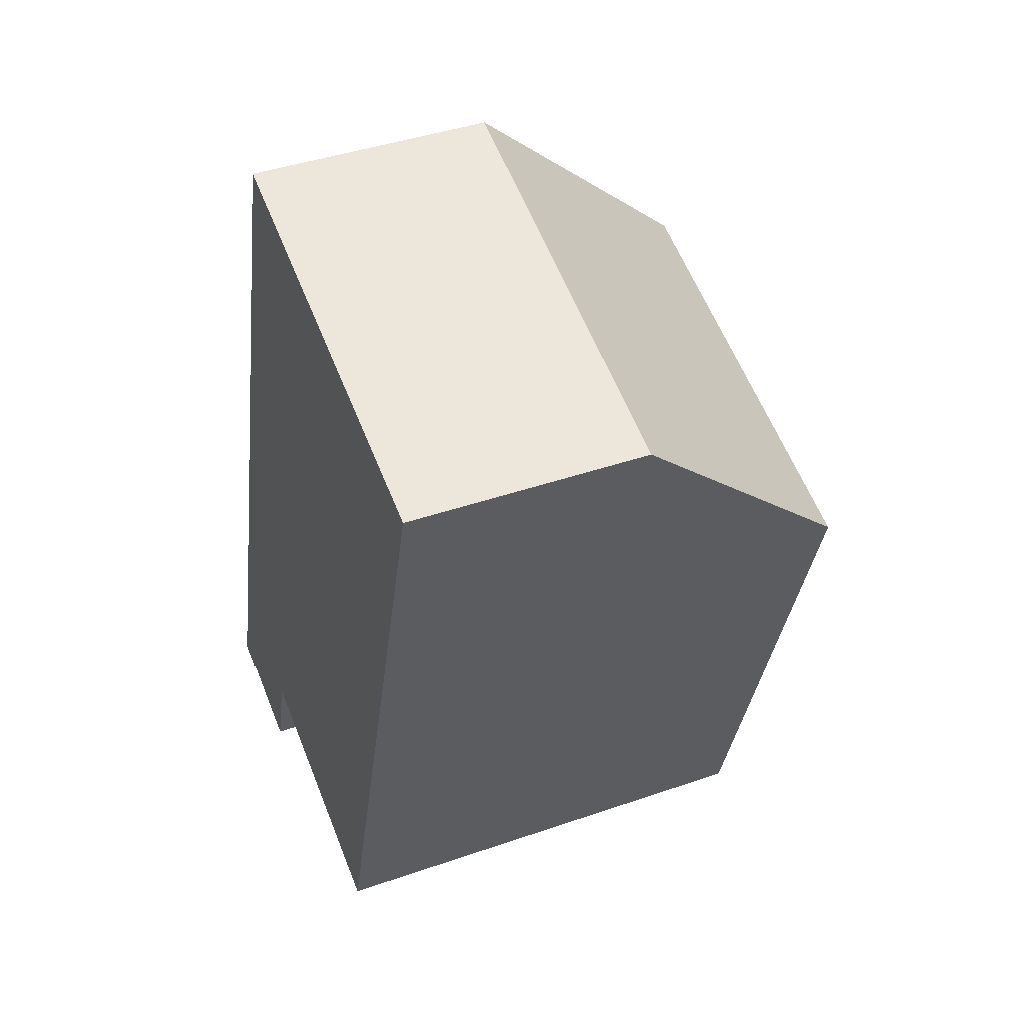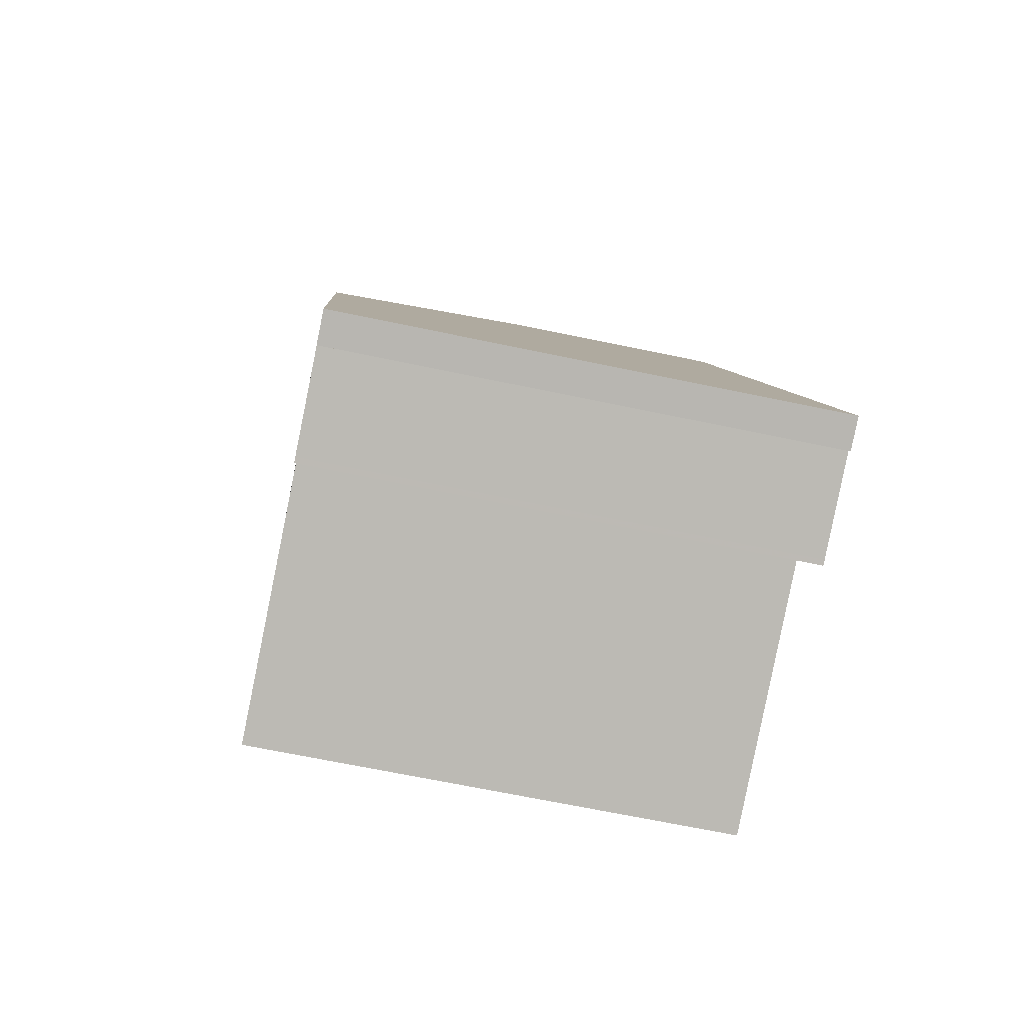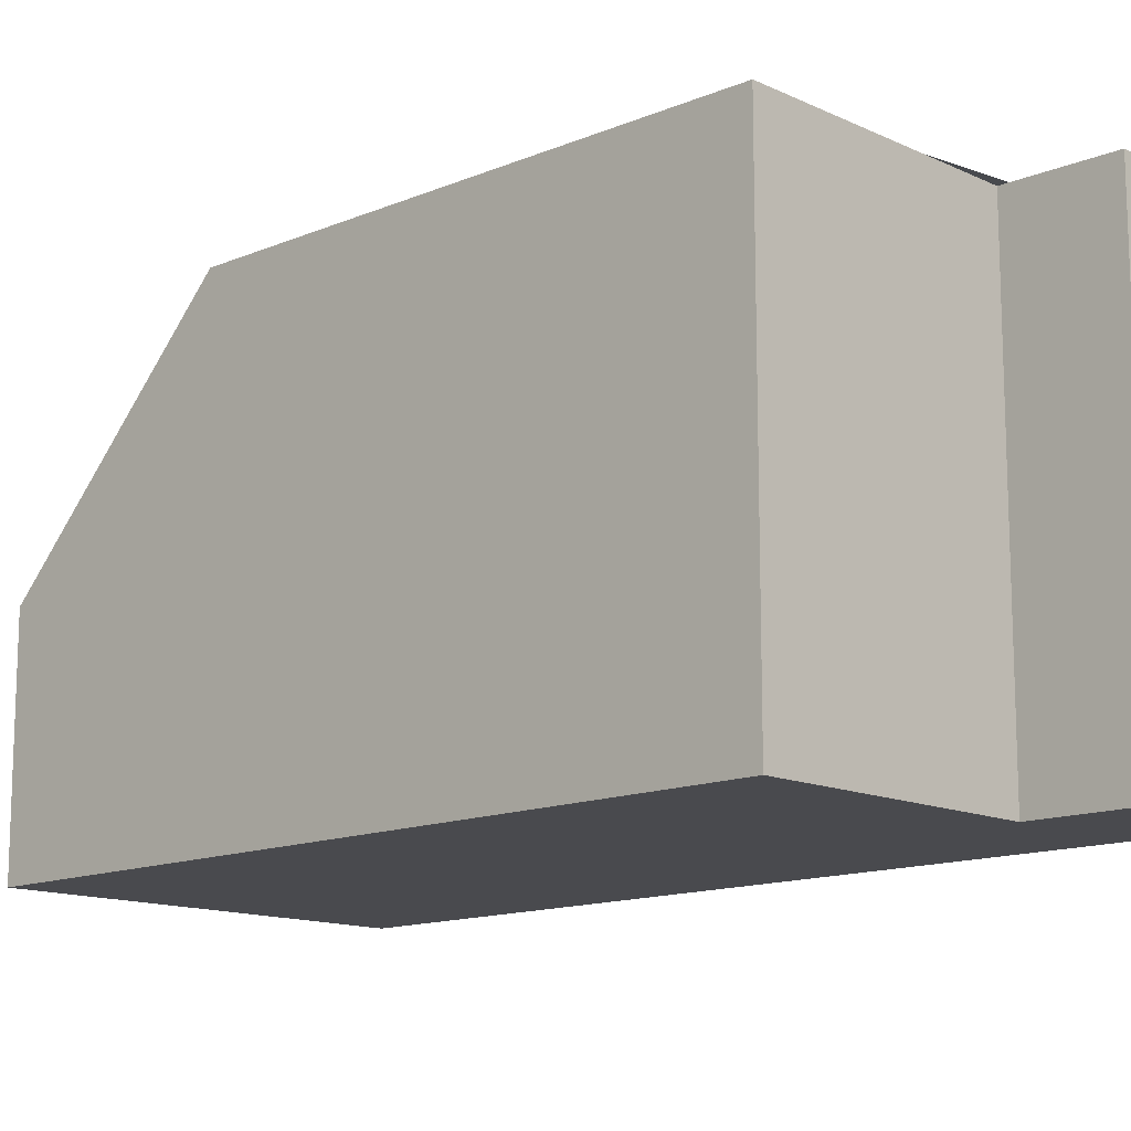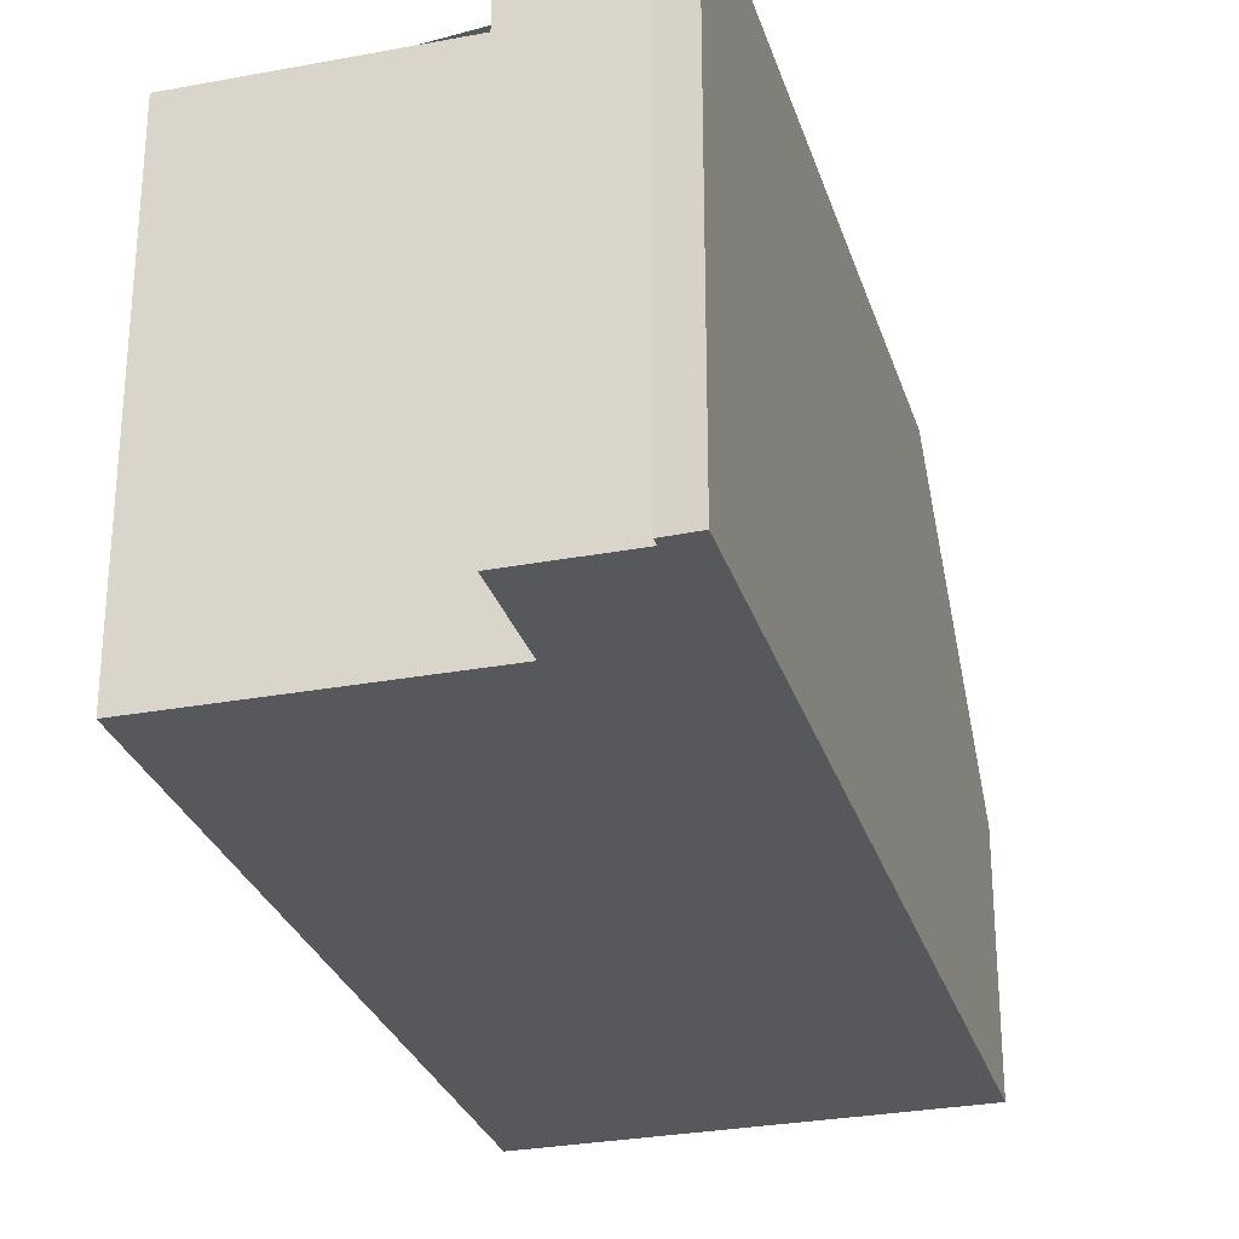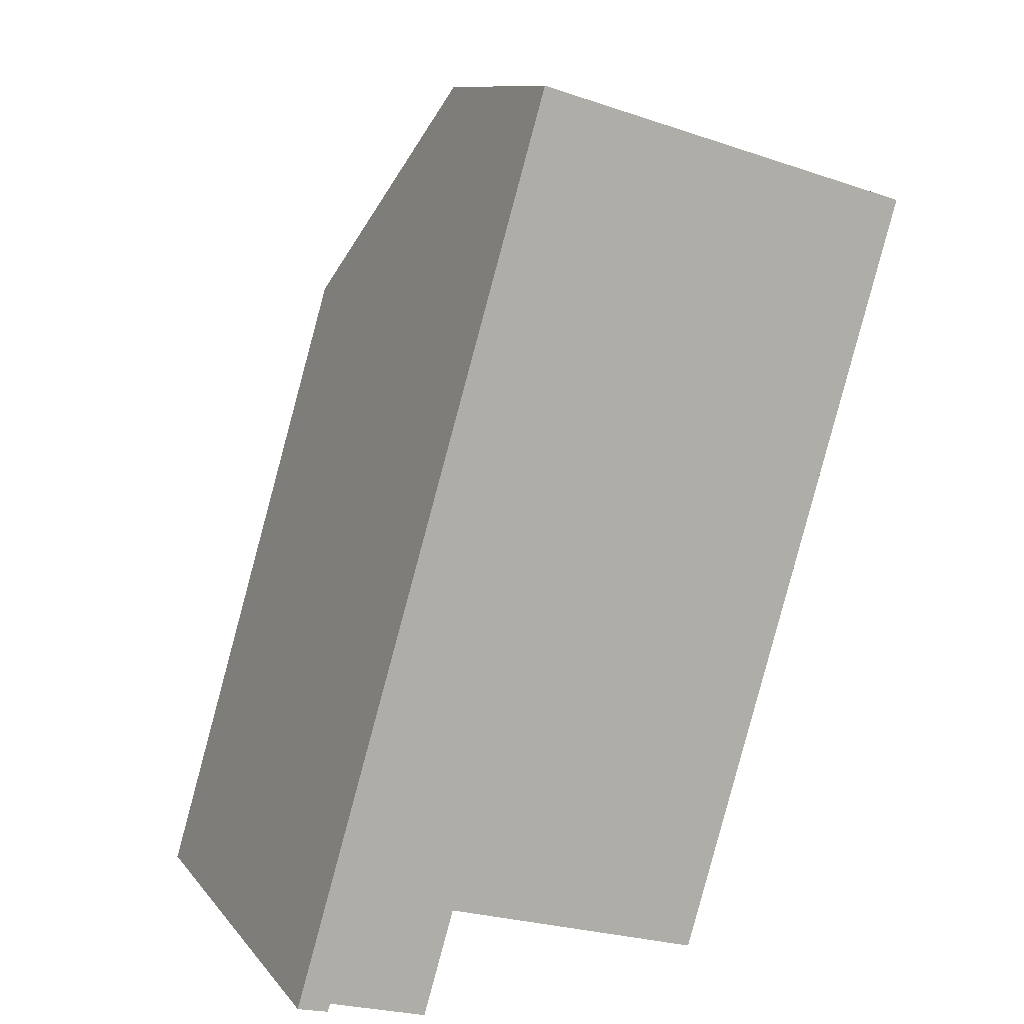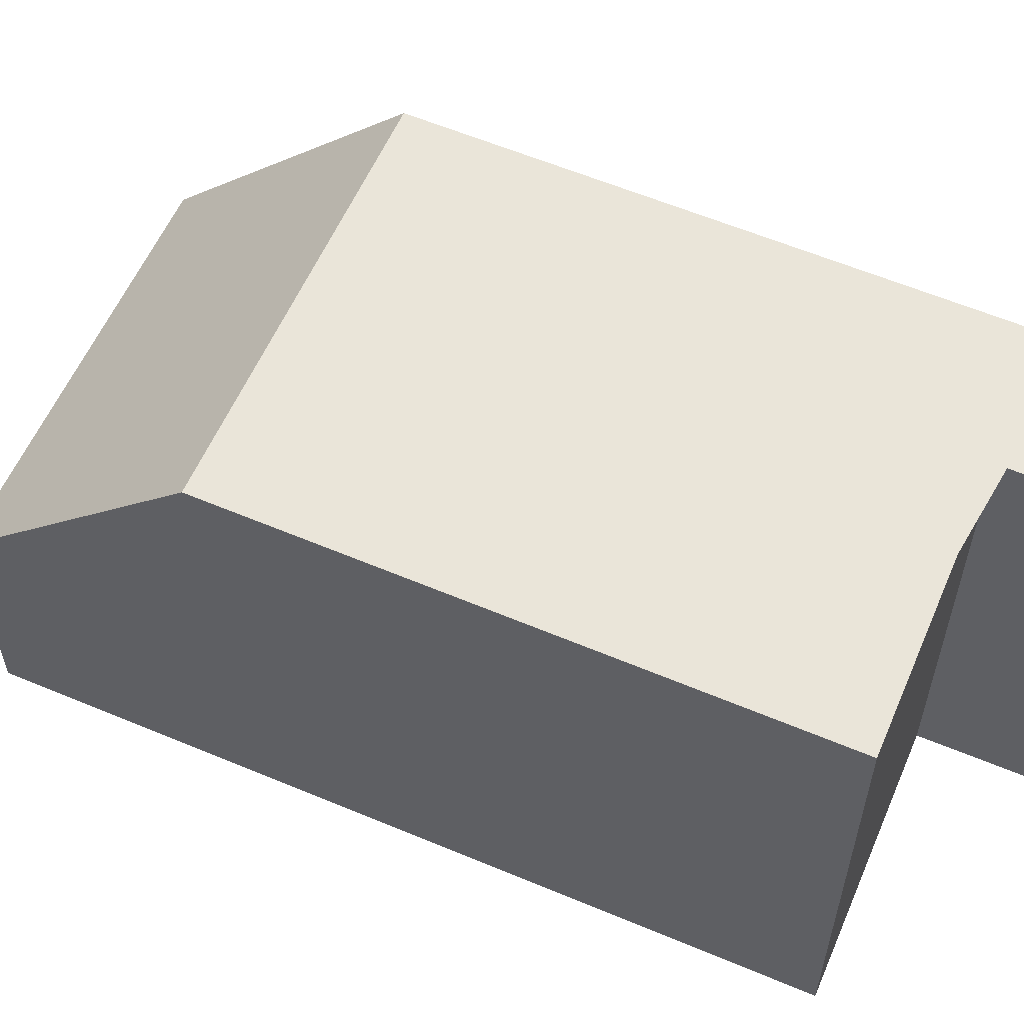
<metadata>
{"format":"obj","ext":"obj","renderer":"f3d","projection":"perspective","resolution":1024,"background":"white","views":[{"elev":42.1,"azim":-112.6,"up":"+Y"},{"elev":-67.0,"azim":78.1,"up":"+Y"},{"elev":-13.4,"azim":-29.6,"up":"+Z"},{"elev":-28.6,"azim":32.3,"up":"+Z"},{"elev":10.8,"azim":157.0,"up":"+Y"},{"elev":58.6,"azim":-50.2,"up":"+Z"}]}
</metadata>
<code>
v -1074 -2636 5.537
v -1074 -2636 5.537
v -1074 -2636 5.538
v -1076 -2636 5.539
v -1076 -2635 5.548
v -1079 -2636 5.55
v -1082 -2627 2.763
v -1077 -2625 2.782
v -1081 -2629 5.596
v -1076 -2628 5.592
v -1077 -2628 5.593
v -1074 -2636 5.537
v -1075 -2634 5.55
v -1075 -2634 5.55
v -1079 -2635 5.554
v -1076 -2628 5.592
v -1081 -2629 5.596
v -1077 -2628 5.593
v -1077 -2625 2.781
v -1077 -2625 2.803
v -1077 -2625 2.802
v -1082 -2627 2.832
v -1079 -2635 5.554
v -1081 -2629 5.596
v -1079 -2636 5.55
v -1082 -2627 2.831
v -1081 -2629 5.596
v -1082 -2627 2.763
v -1077 -2635 5.552
v -1079 -2629 5.595
v -1077 -2635 5.549
v -1080 -2626 2.818
v -1079 -2629 5.595
v -1080 -2626 2.772
v -1075 -2634 5.546
v -1074 -2634 5.546
v -1076 -2635 5.547
v -1075 -2635 5.543
v -1074 -2635 5.543
v -1076 -2635 5.544
v -1080 -2629 5.595
v -1080 -2626 2.823
v -1080 -2626 2.769
v -1080 -2629 5.595
v -1078 -2635 5.552
v -1078 -2635 5.549
v -1081 -2626 2.829
v -1081 -2629 5.596
v -1081 -2626 2.765
v -1079 -2635 5.553
v -1081 -2629 5.596
v -1079 -2636 5.55
v -1078 -2628 5.594
v -1079 -2626 2.811
v -1079 -2626 2.776
v -1076 -2634 5.551
v -1076 -2635 5.547
v -1076 -2635 5.544
v -1078 -2628 5.594
v -1076 -2636 5.539
v -1076 -2636 5.539
v -1074 -2636 5.538
v -1074 -2636 5.538
v -1076 -2636 5.539
v -1074 -2636 5.537
v -1074 -2636 5.537
v -1074 -2636 0
v -1074 -2636 0
v -1074 -2636 5.538
v -1074 -2636 5.537
v -1074 -2636 0
v -1074 -2636 8.882e-16
v -1076 -2636 5.539
v -1074 -2636 5.538
v -1074 -2636 8.882e-16
v -1076 -2636 0
v -1076 -2636 5.539
v -1076 -2636 5.539
v -1076 -2636 0
v -1076 -2636 0
v -1077 -2635 5.549
v -1076 -2635 5.548
v -1076 -2635 -8.882e-16
v -1077 -2635 0
v -1079 -2635 5.554
v -1079 -2636 5.55
v -1079 -2636 8.882e-16
v -1079 -2635 0
v -1082 -2627 2.763
v -1082 -2627 2.763
v -1082 -2627 0
v -1082 -2627 0
v -1077 -2625 2.802
v -1077 -2625 2.782
v -1077 -2625 4.441e-16
v -1077 -2625 0
v -1075 -2634 5.55
v -1076 -2628 5.592
v -1076 -2628 0
v -1075 -2634 0
v -1074 -2636 5.537
v -1074 -2636 5.537
v -1074 -2636 0
v -1074 -2636 0
v -1074 -2634 5.546
v -1075 -2634 5.55
v -1075 -2634 0
v -1074 -2634 0
v -1081 -2629 5.596
v -1079 -2635 5.554
v -1079 -2635 0
v -1081 -2629 8.882e-16
v -1082 -2627 2.832
v -1081 -2629 5.596
v -1081 -2629 8.882e-16
v -1082 -2627 0
v -1077 -2625 2.782
v -1077 -2625 2.781
v -1077 -2625 0
v -1077 -2625 4.441e-16
v -1076 -2628 5.592
v -1077 -2625 2.802
v -1077 -2625 0
v -1076 -2628 0
v -1082 -2627 2.763
v -1082 -2627 2.832
v -1082 -2627 0
v -1082 -2627 0
v -1079 -2636 5.55
v -1079 -2636 5.55
v -1079 -2636 0
v -1079 -2636 8.882e-16
v -1081 -2626 2.765
v -1082 -2627 2.763
v -1082 -2627 0
v -1081 -2626 0
v -1078 -2635 5.549
v -1077 -2635 5.549
v -1077 -2635 0
v -1078 -2635 0
v -1079 -2626 2.776
v -1080 -2626 2.772
v -1080 -2626 0
v -1079 -2626 0
v -1074 -2635 5.543
v -1074 -2634 5.546
v -1074 -2634 0
v -1074 -2635 0
v -1076 -2635 5.548
v -1076 -2635 5.547
v -1076 -2635 0
v -1076 -2635 -8.882e-16
v -1074 -2636 5.538
v -1074 -2635 5.543
v -1074 -2635 0
v -1074 -2636 0
v -1076 -2635 5.547
v -1076 -2635 5.544
v -1076 -2635 0
v -1076 -2635 0
v -1080 -2626 2.772
v -1080 -2626 2.769
v -1080 -2626 4.441e-16
v -1080 -2626 0
v -1079 -2636 5.55
v -1078 -2635 5.549
v -1078 -2635 0
v -1079 -2636 0
v -1080 -2626 2.769
v -1081 -2626 2.765
v -1081 -2626 0
v -1080 -2626 4.441e-16
v -1079 -2636 5.55
v -1079 -2636 5.55
v -1079 -2636 0
v -1079 -2636 0
v -1077 -2625 2.781
v -1079 -2626 2.776
v -1079 -2626 0
v -1077 -2625 0
v -1076 -2636 5.539
v -1076 -2636 5.539
v -1076 -2636 0
v -1076 -2636 0
v -1074 -2636 5.537
v -1074 -2636 5.538
v -1074 -2636 0
v -1074 -2636 0
v -1076 -2635 5.544
v -1076 -2636 5.539
v -1076 -2636 0
v -1076 -2635 0
v -1082 -2627 0
v -1077 -2625 0
v -1074 -2636 0
v -1074 -2636 0
v -1074 -2636 0
v -1076 -2636 0
v -1076 -2635 0
v -1079 -2636 0
f 56 29 30 59
f 21 16 18 20
f 14 11 10 13
f 63 1 12 62
f 61 60 4 64
f 27 17 22 26
f 20 19 8 21
f 26 22 7 28
f 23 15 9 24
f 25 6 15 23
f 42 32 33 41
f 43 34 32 42
f 51 44 45 50
f 50 45 46 52
f 54 20 18 53
f 55 19 20 54
f 35 14 13 36
f 57 37 5 31 29 56
f 38 35 36 39
f 58 40 37 57
f 48 27 26 47
f 47 26 28 49
f 44 30 29 45
f 45 29 31 46
f 47 42 41 48
f 49 43 42 47
f 50 23 24 51
f 52 25 23 50
f 54 32 34 55
f 56 14 35 57
f 57 35 38 58
f 59 11 14 56
f 62 12 2 3 60 61
f 53 33 32 54
f 61 58 38 62
f 62 38 39 63
f 64 40 58 61
f 66 67 68 65
f 70 71 72 69
f 74 75 76 73
f 78 79 80 77
f 82 83 84 81
f 86 87 88 85
f 90 91 92 89
f 94 95 96 93
f 98 99 100 97
f 102 103 104 101
f 106 107 108 105
f 110 111 112 109
f 114 115 116 113
f 118 119 120 117
f 122 123 124 121
f 126 127 128 125
f 130 131 132 129
f 134 135 136 133
f 138 139 140 137
f 142 143 144 141
f 146 147 148 145
f 150 151 152 149
f 154 155 156 153
f 158 159 160 157
f 162 163 164 161
f 166 167 168 165
f 170 171 172 169
f 174 175 176 173
f 178 179 180 177
f 182 183 184 181
f 186 187 188 185
f 190 191 192 189
f 194 195 196 197 198 199 200 193

</code>
